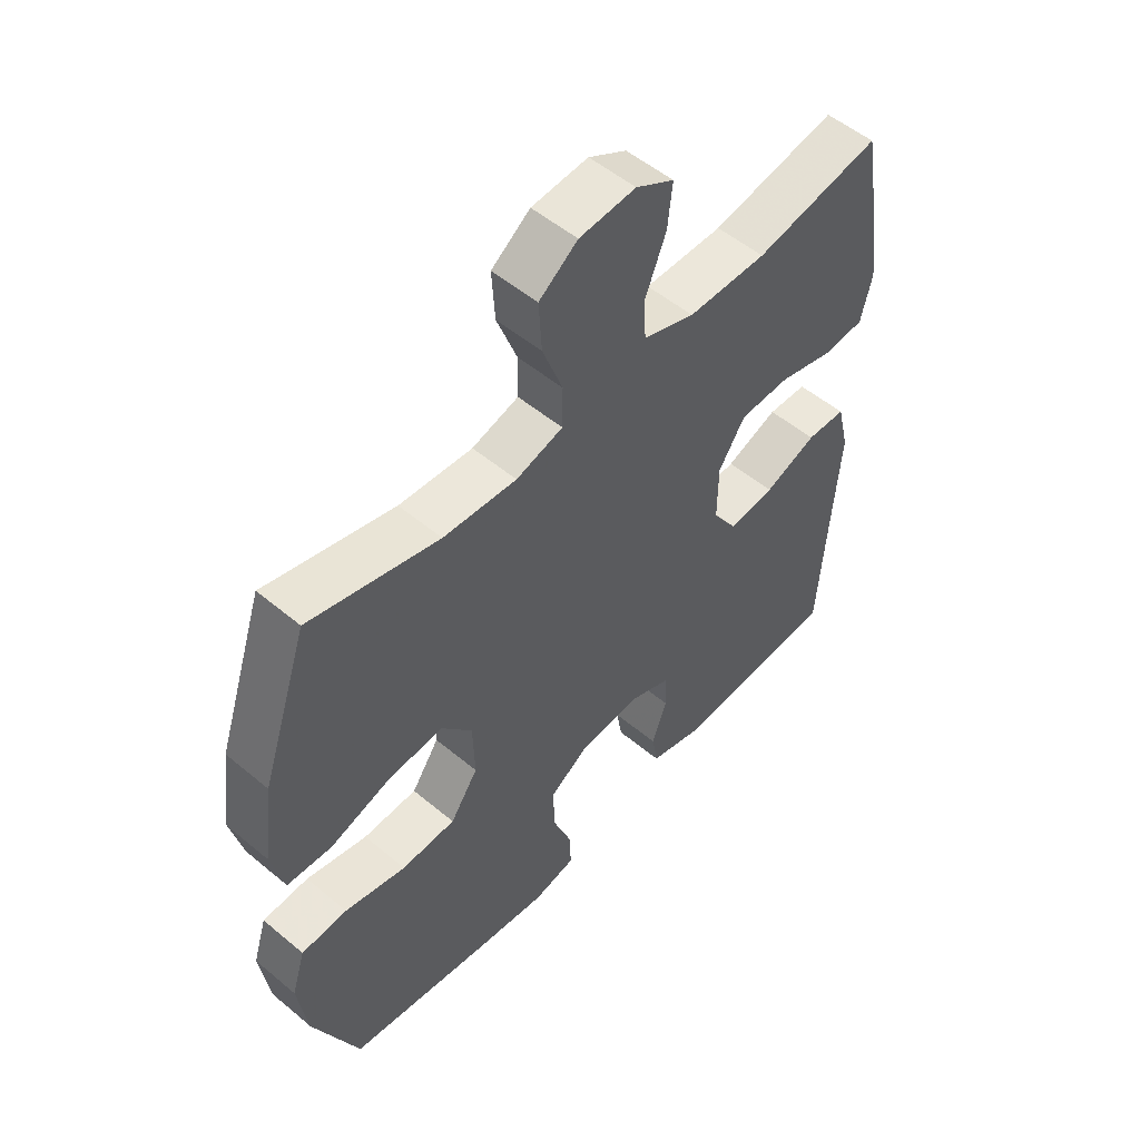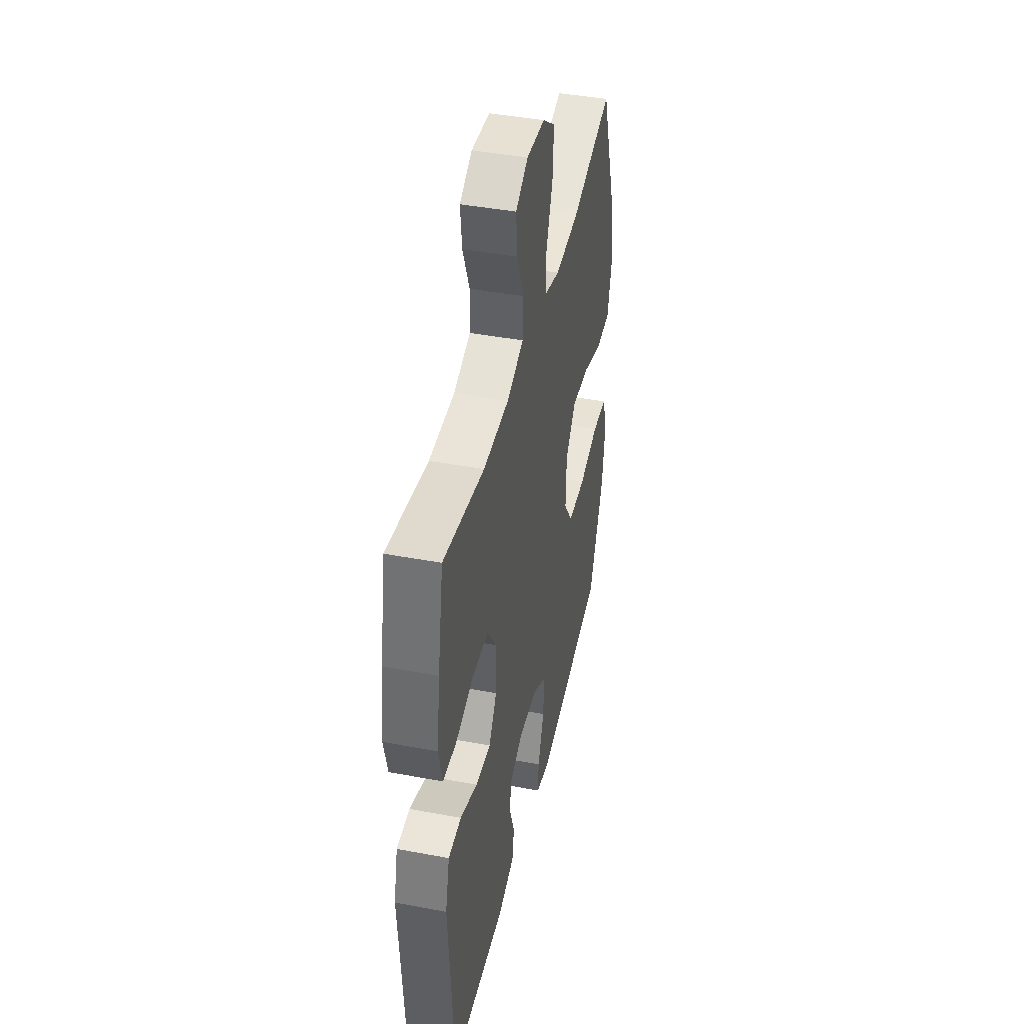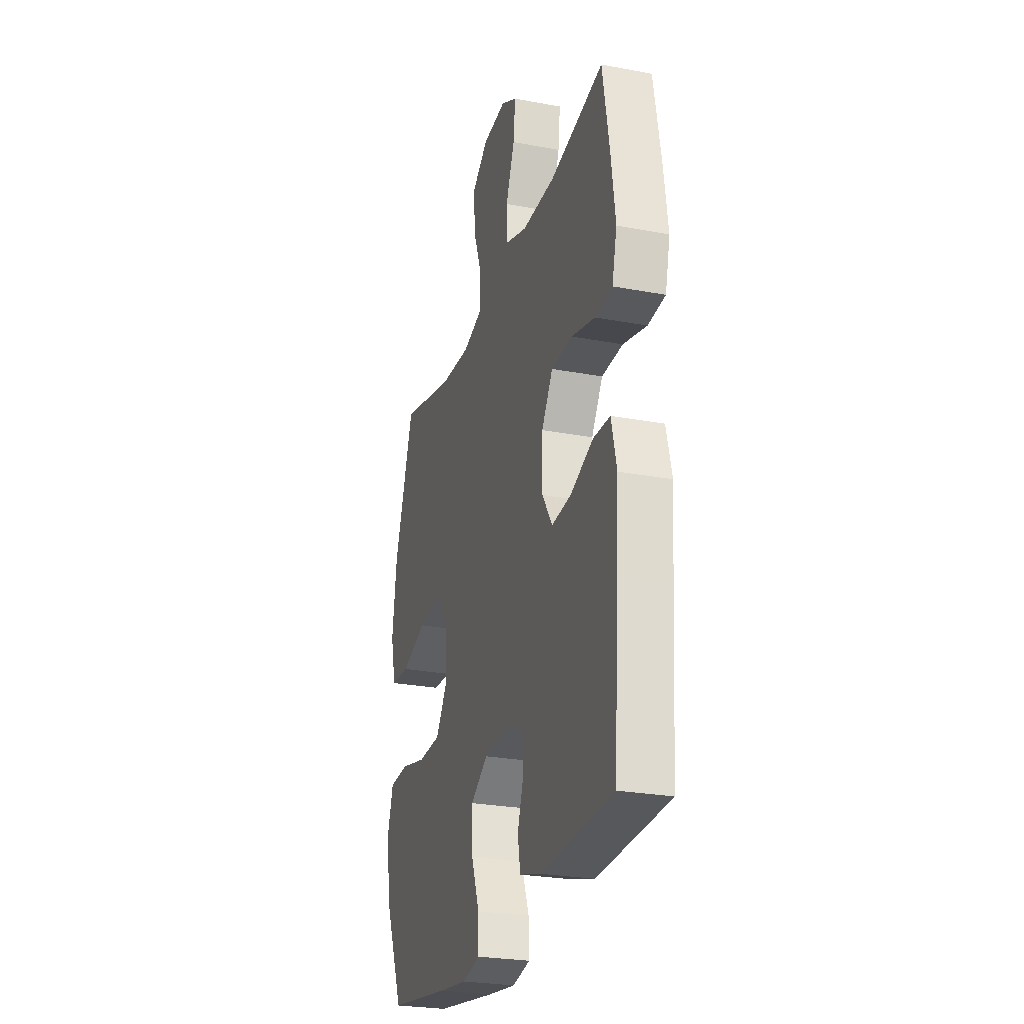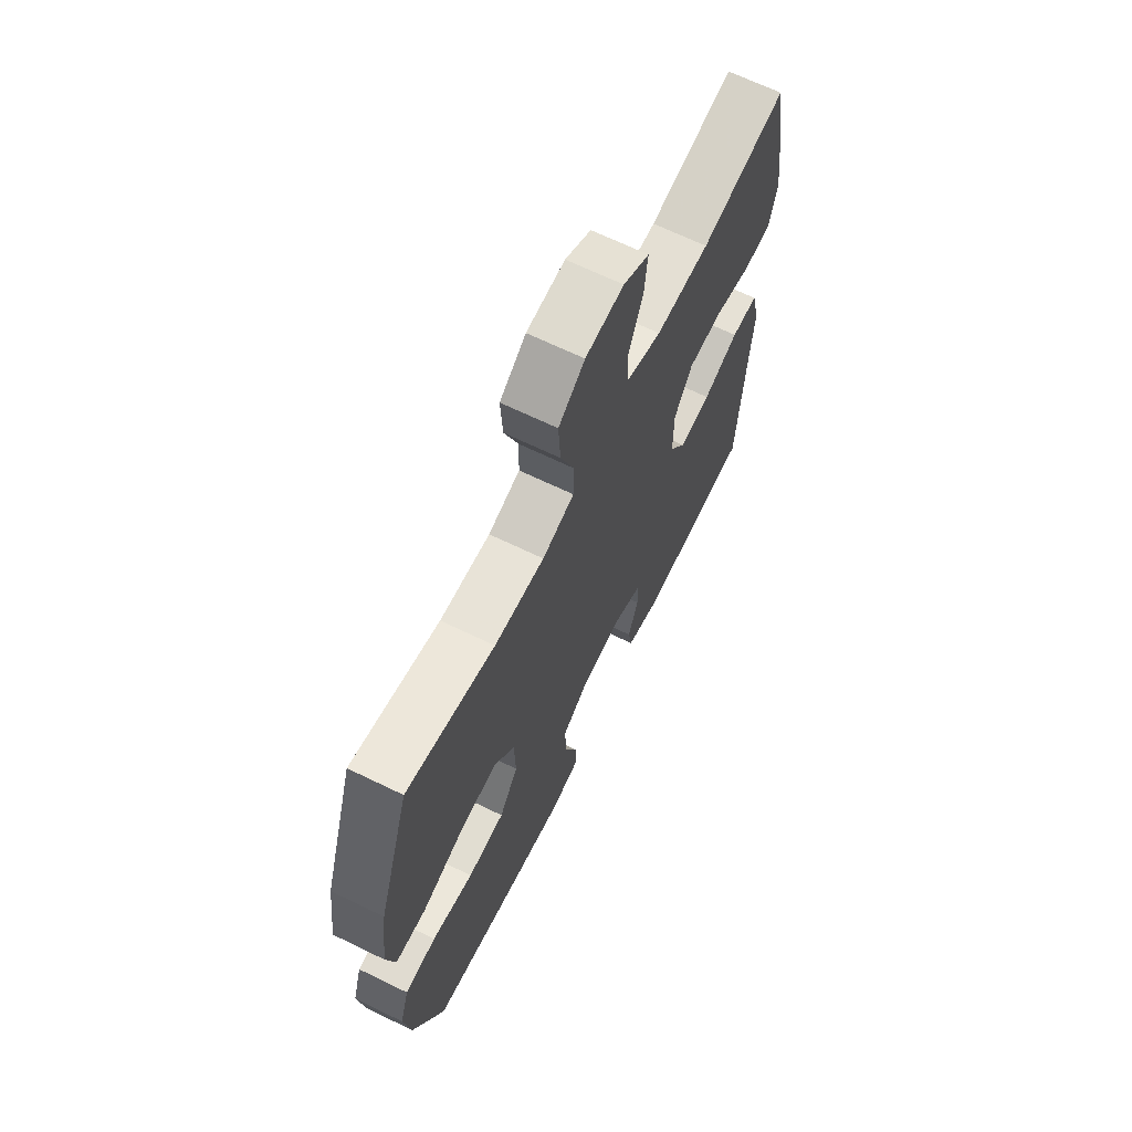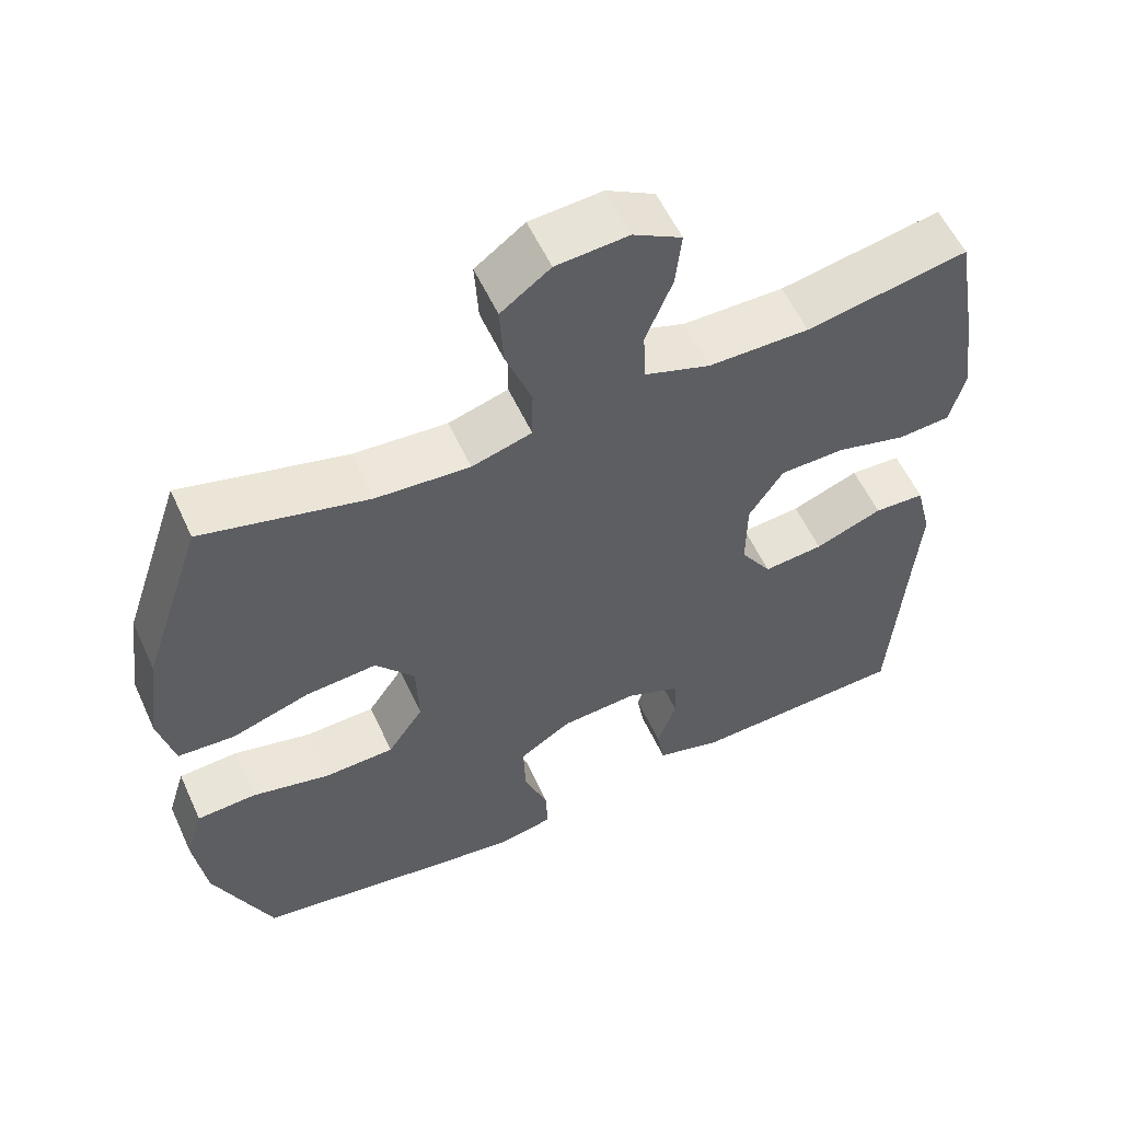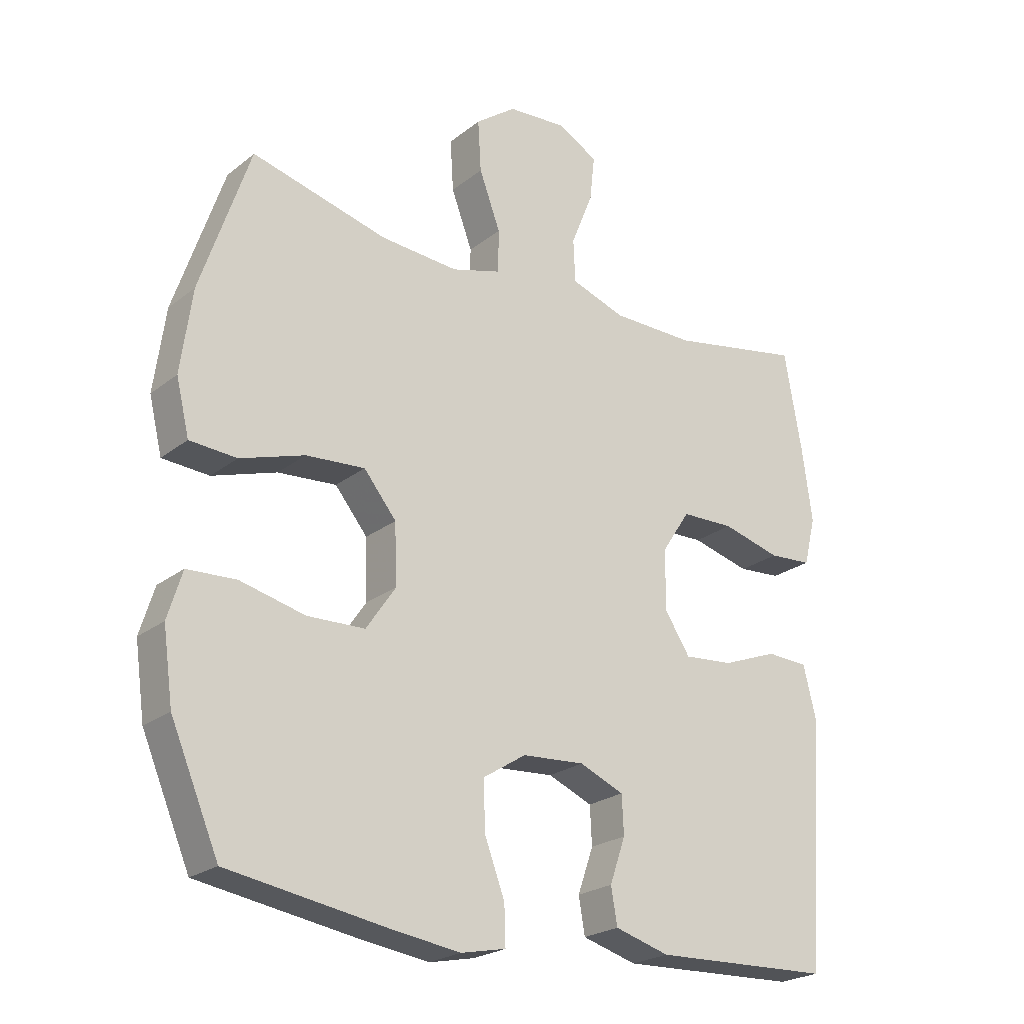
<metadata>
{"format":"obj","ext":"obj","renderer":"f3d","projection":"perspective","resolution":1024,"background":"white","views":[{"elev":53.0,"azim":131.8,"up":"+Z"},{"elev":42.6,"azim":-77.4,"up":"+Z"},{"elev":-26.1,"azim":-106.6,"up":"+Z"},{"elev":66.9,"azim":116.0,"up":"+Z"},{"elev":56.9,"azim":155.4,"up":"+Z"},{"elev":-23.2,"azim":142.5,"up":"+Z"}]}
</metadata>
<code>
v -0.5 0.07 0.5
v -0.287 0.07 0.46
v -0.154 0.07 0.461
v -0.067 0.07 0.491
v -0.064 0.07 0.56
v -0.099 0.07 0.647
v -0.107 0.07 0.72
v -0.043 0.07 0.756
v 0.052 0.07 0.749
v 0.117 0.07 0.701
v 0.112 0.07 0.618
v 0.078 0.07 0.527
v 0.079 0.07 0.458
v 0.158 0.07 0.435
v 0.282 0.07 0.444
v 0.5 0.07 0.5
v 0.579 0.07 0.265
v 0.597 0.07 0.132
v 0.576 0.07 0.045
v 0.501 0.07 0.04
v 0.398 0.07 0.073
v 0.304 0.07 0.08
v 0.252 0.07 0.016
v 0.249 0.07 -0.08
v 0.296 0.07 -0.149
v 0.388 0.07 -0.152
v 0.492 0.07 -0.127
v 0.57 0.07 -0.131
v 0.593 0.07 -0.206
v 0.577 0.07 -0.32
v 0.5 0.07 -0.5
v 0.25 0.07 -0.54
v 0.136 0.07 -0.556
v 0.064 0.07 -0.541
v 0.066 0.07 -0.479
v 0.098 0.07 -0.394
v 0.101 0.07 -0.316
v 0.032 0.07 -0.272
v -0.068 0.07 -0.265
v -0.139 0.07 -0.295
v -0.142 0.07 -0.356
v -0.117 0.07 -0.428
v -0.127 0.07 -0.486
v -0.214 0.07 -0.511
v -0.5 0.07 -0.5
v -0.518 0.07 -0.244
v -0.528 0.07 -0.112
v -0.507 0.07 -0.026
v -0.44 0.07 -0.023
v -0.351 0.07 -0.057
v -0.272 0.07 -0.064
v -0.231 0.07 -0.001
v -0.232 0.07 0.095
v -0.277 0.07 0.164
v -0.362 0.07 0.166
v -0.456 0.07 0.141
v -0.525 0.07 0.146
v -0.544 0.07 0.223
v -0.528 0.07 0.34
v -0.5 0 0.5
v -0.287 0 0.46
v -0.154 0 0.461
v -0.067 0 0.491
v -0.064 0 0.56
v -0.099 0 0.647
v -0.107 0 0.72
v -0.043 0 0.756
v 0.052 0 0.749
v 0.117 0 0.701
v 0.112 0 0.618
v 0.078 0 0.527
v 0.079 0 0.458
v 0.158 0 0.435
v 0.282 0 0.444
v 0.5 0 0.5
v 0.579 0 0.265
v 0.597 0 0.132
v 0.576 0 0.045
v 0.501 0 0.04
v 0.398 0 0.073
v 0.304 0 0.08
v 0.252 0 0.016
v 0.249 0 -0.08
v 0.296 0 -0.149
v 0.388 0 -0.152
v 0.492 0 -0.127
v 0.57 0 -0.131
v 0.593 0 -0.206
v 0.577 0 -0.32
v 0.5 0 -0.5
v 0.25 0 -0.54
v 0.136 0 -0.556
v 0.064 0 -0.541
v 0.066 0 -0.479
v 0.098 0 -0.394
v 0.101 0 -0.316
v 0.032 0 -0.272
v -0.068 0 -0.265
v -0.139 0 -0.295
v -0.142 0 -0.356
v -0.117 0 -0.428
v -0.127 0 -0.486
v -0.214 0 -0.511
v -0.5 0 -0.5
v -0.518 0 -0.244
v -0.528 0 -0.112
v -0.507 0 -0.026
v -0.44 0 -0.023
v -0.351 0 -0.057
v -0.272 0 -0.064
v -0.231 0 -0.001
v -0.232 0 0.095
v -0.277 0 0.164
v -0.362 0 0.166
v -0.456 0 0.141
v -0.525 0 0.146
v -0.544 0 0.223
v -0.528 0 0.34
f 58 59 1 2
f 55 56 57 58
f 54 55 58 2
f 53 54 2 3
f 52 53 3 4
f 47 48 49 50
f 46 47 50 51
f 45 46 51
f 44 45 51 52
f 41 42 43 44
f 40 41 44 52
f 33 34 35 36
f 33 36 37
f 32 33 37
f 31 32 37
f 30 31 37 38
f 26 27 28 29
f 25 26 29 30
f 18 19 20 21
f 18 21 22
f 15 16 17 18
f 14 15 18 22
f 13 14 22 23
f 9 10 11 12
f 9 12 13
f 8 9 13
f 5 6 7 8
f 4 5 8 13
f 39 40 52 4
f 25 30 38
f 24 25 38 39
f 23 24 39
f 4 13 23 39
f 61 60 118 117
f 117 116 115 114
f 61 117 114 113
f 62 61 113 112
f 63 62 112 111
f 109 108 107 106
f 110 109 106 105
f 110 105 104
f 111 110 104 103
f 103 102 101 100
f 111 103 100 99
f 95 94 93 92
f 96 95 92
f 96 92 91
f 96 91 90
f 97 96 90 89
f 88 87 86 85
f 89 88 85 84
f 80 79 78 77
f 81 80 77
f 77 76 75 74
f 81 77 74 73
f 82 81 73 72
f 71 70 69 68
f 72 71 68
f 72 68 67
f 67 66 65 64
f 72 67 64 63
f 63 111 99 98
f 97 89 84
f 98 97 84 83
f 98 83 82
f 98 82 72 63
f 1 60 61 2
f 2 61 62 3
f 3 62 63 4
f 4 63 64 5
f 5 64 65 6
f 6 65 66 7
f 7 66 67 8
f 8 67 68 9
f 9 68 69 10
f 10 69 70 11
f 11 70 71 12
f 12 71 72 13
f 13 72 73 14
f 14 73 74 15
f 15 74 75 16
f 16 75 76 17
f 17 76 77 18
f 18 77 78 19
f 19 78 79 20
f 20 79 80 21
f 21 80 81 22
f 22 81 82 23
f 23 82 83 24
f 24 83 84 25
f 25 84 85 26
f 26 85 86 27
f 27 86 87 28
f 28 87 88 29
f 29 88 89 30
f 30 89 90 31
f 31 90 91 32
f 32 91 92 33
f 33 92 93 34
f 34 93 94 35
f 35 94 95 36
f 36 95 96 37
f 37 96 97 38
f 38 97 98 39
f 39 98 99 40
f 40 99 100 41
f 41 100 101 42
f 42 101 102 43
f 43 102 103 44
f 44 103 104 45
f 45 104 105 46
f 46 105 106 47
f 47 106 107 48
f 48 107 108 49
f 49 108 109 50
f 50 109 110 51
f 51 110 111 52
f 52 111 112 53
f 53 112 113 54
f 54 113 114 55
f 55 114 115 56
f 56 115 116 57
f 57 116 117 58
f 58 117 118 59
f 59 118 60 1

</code>
